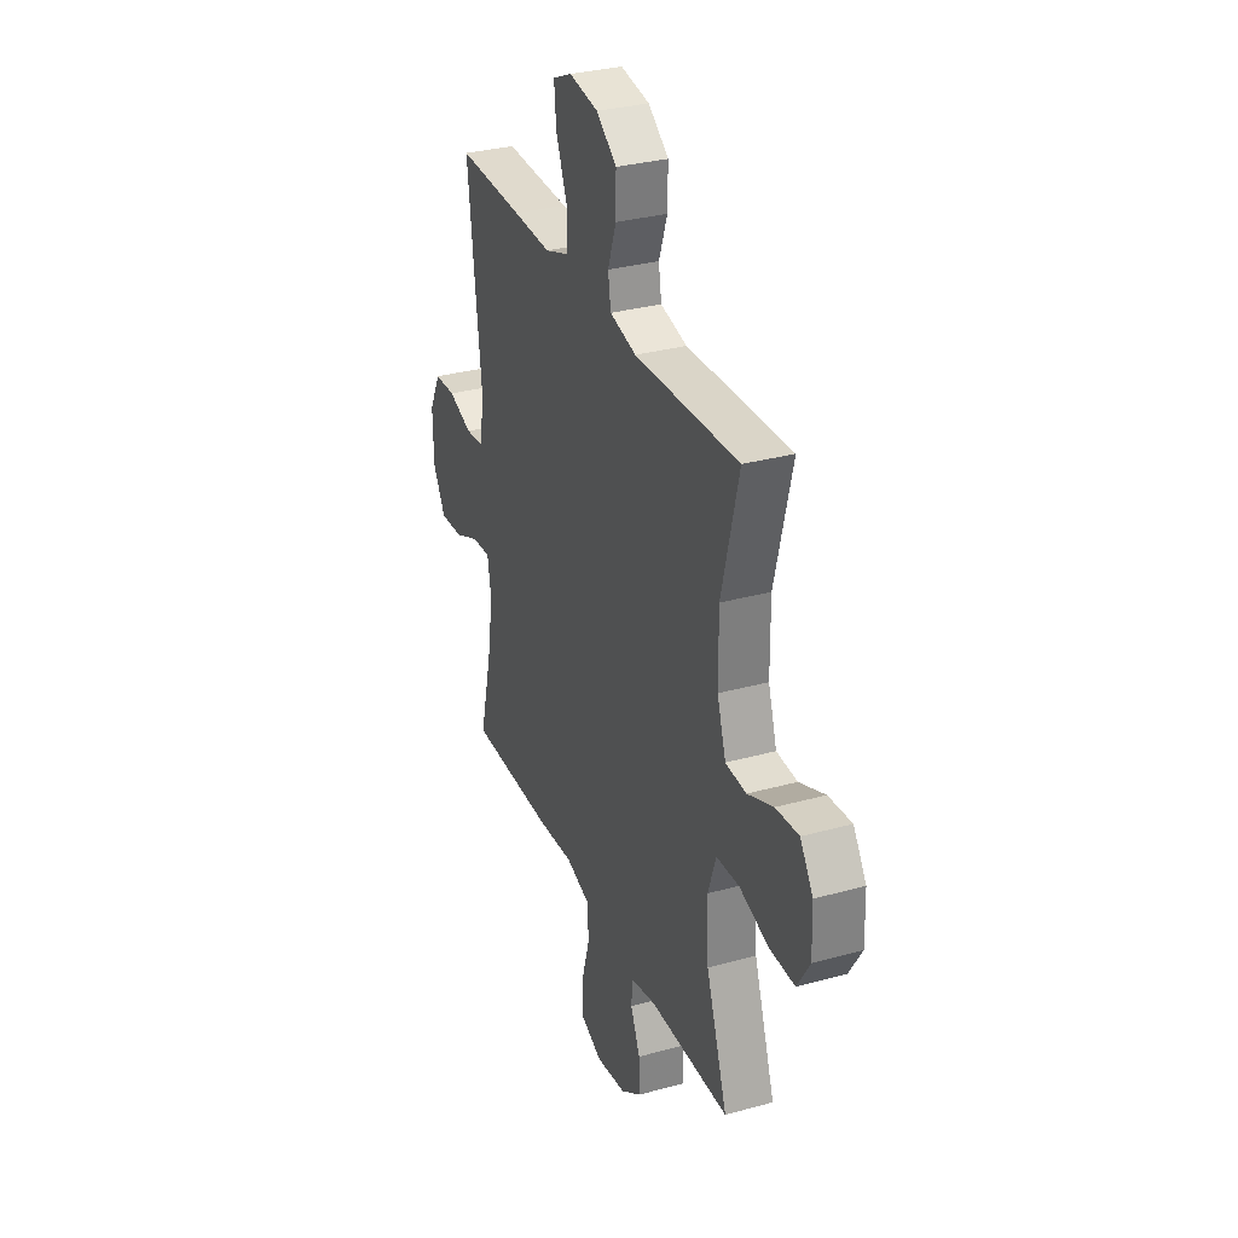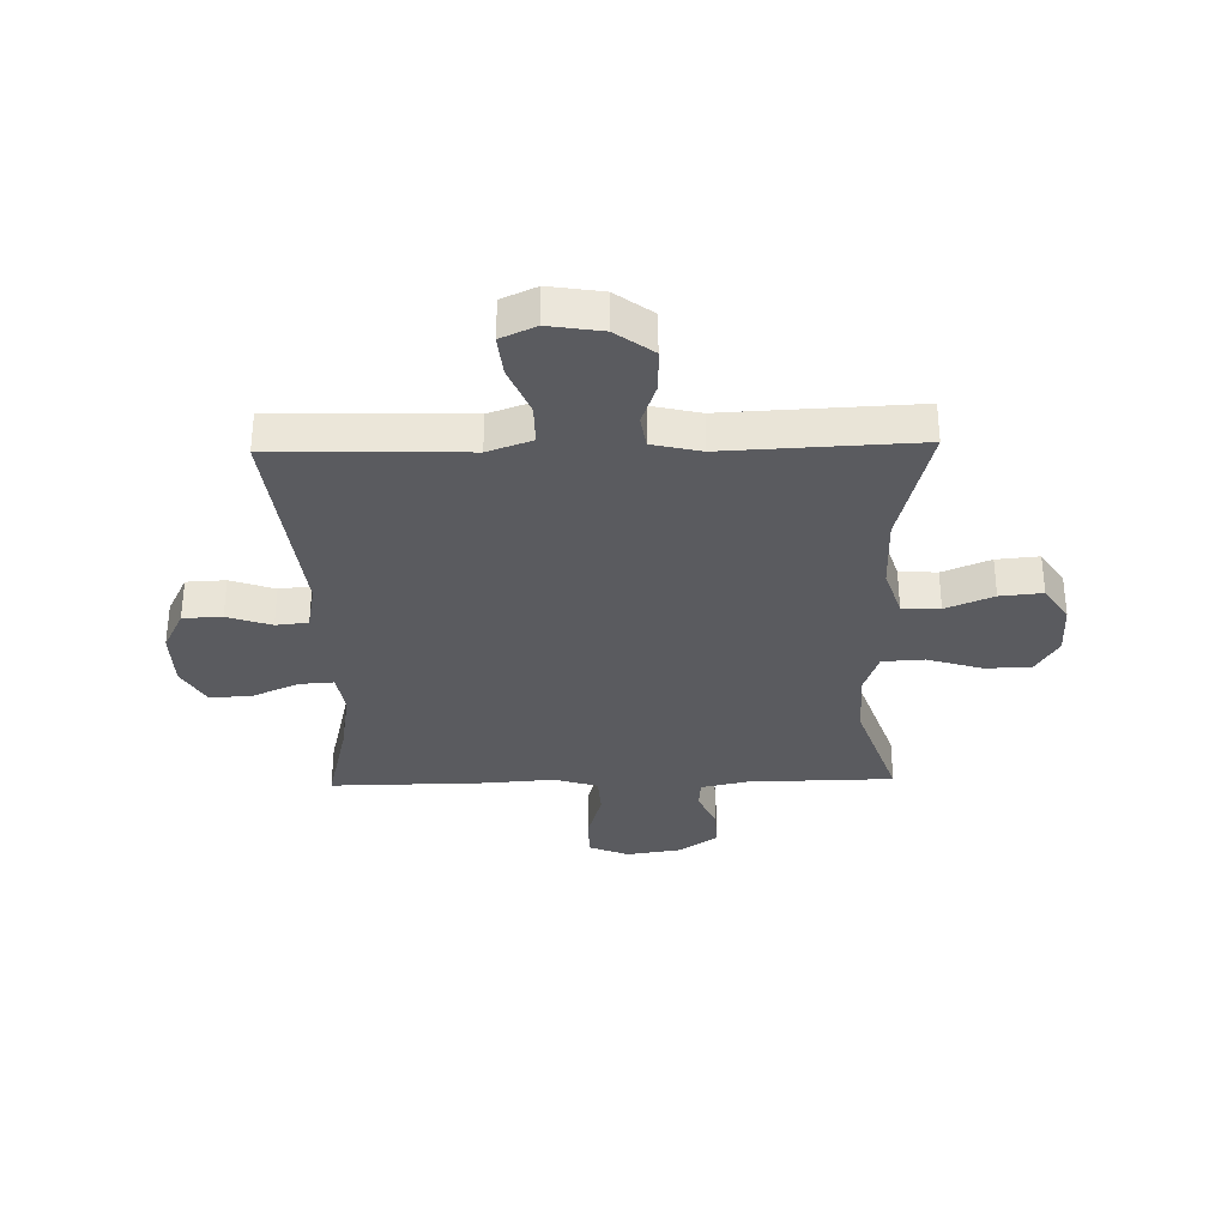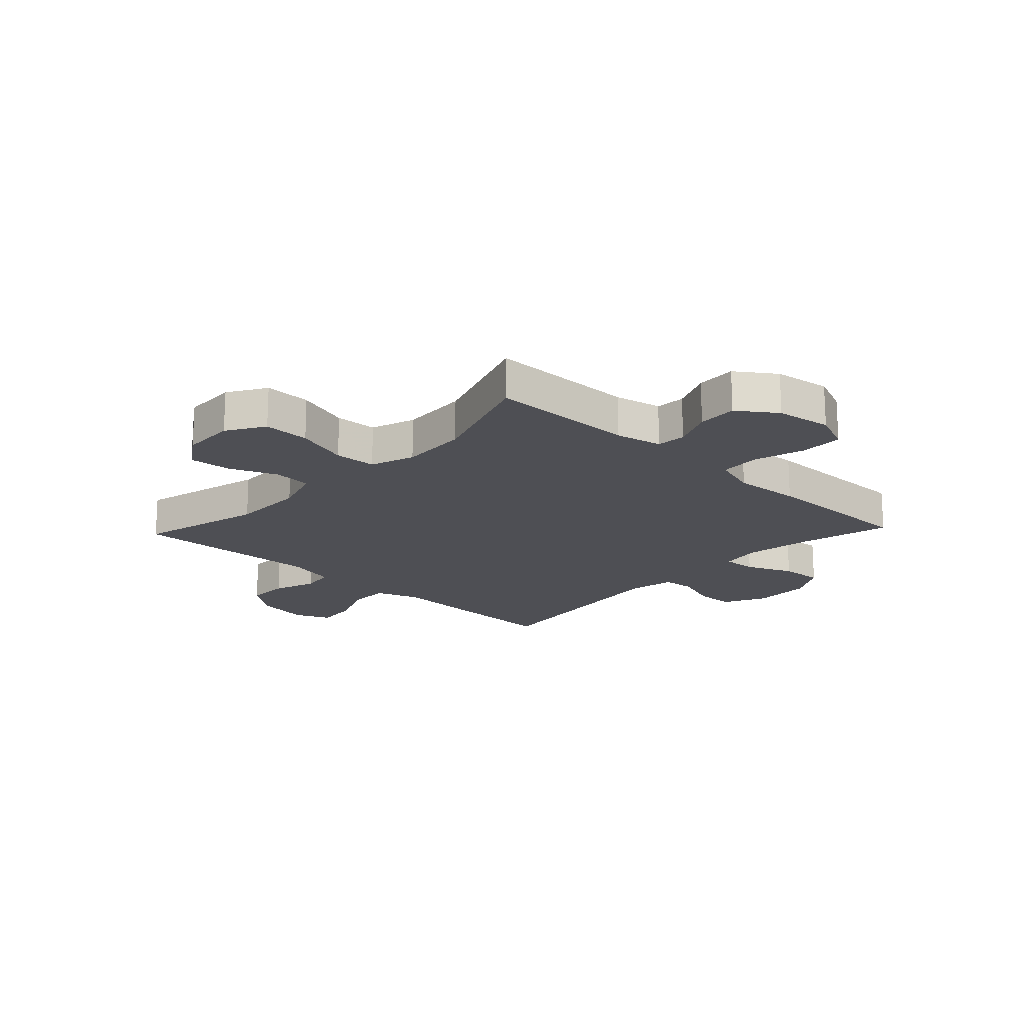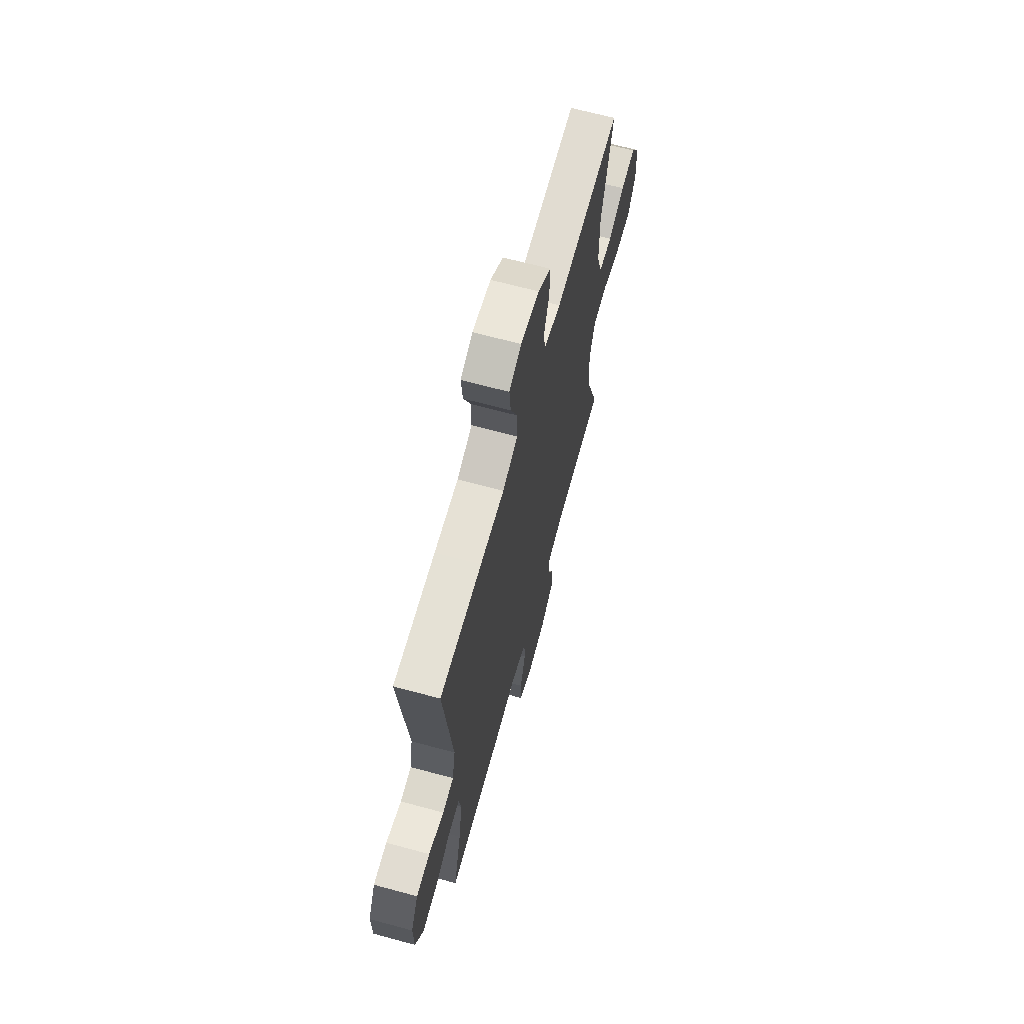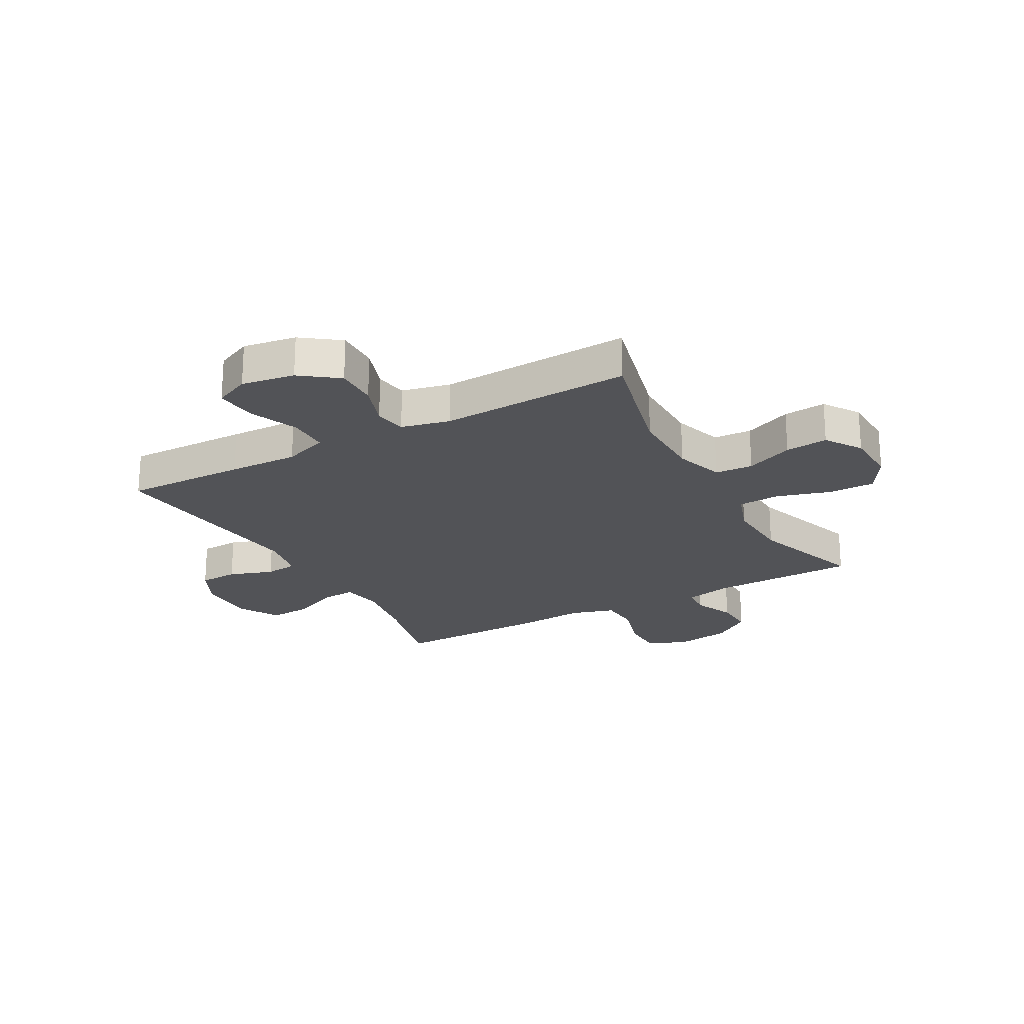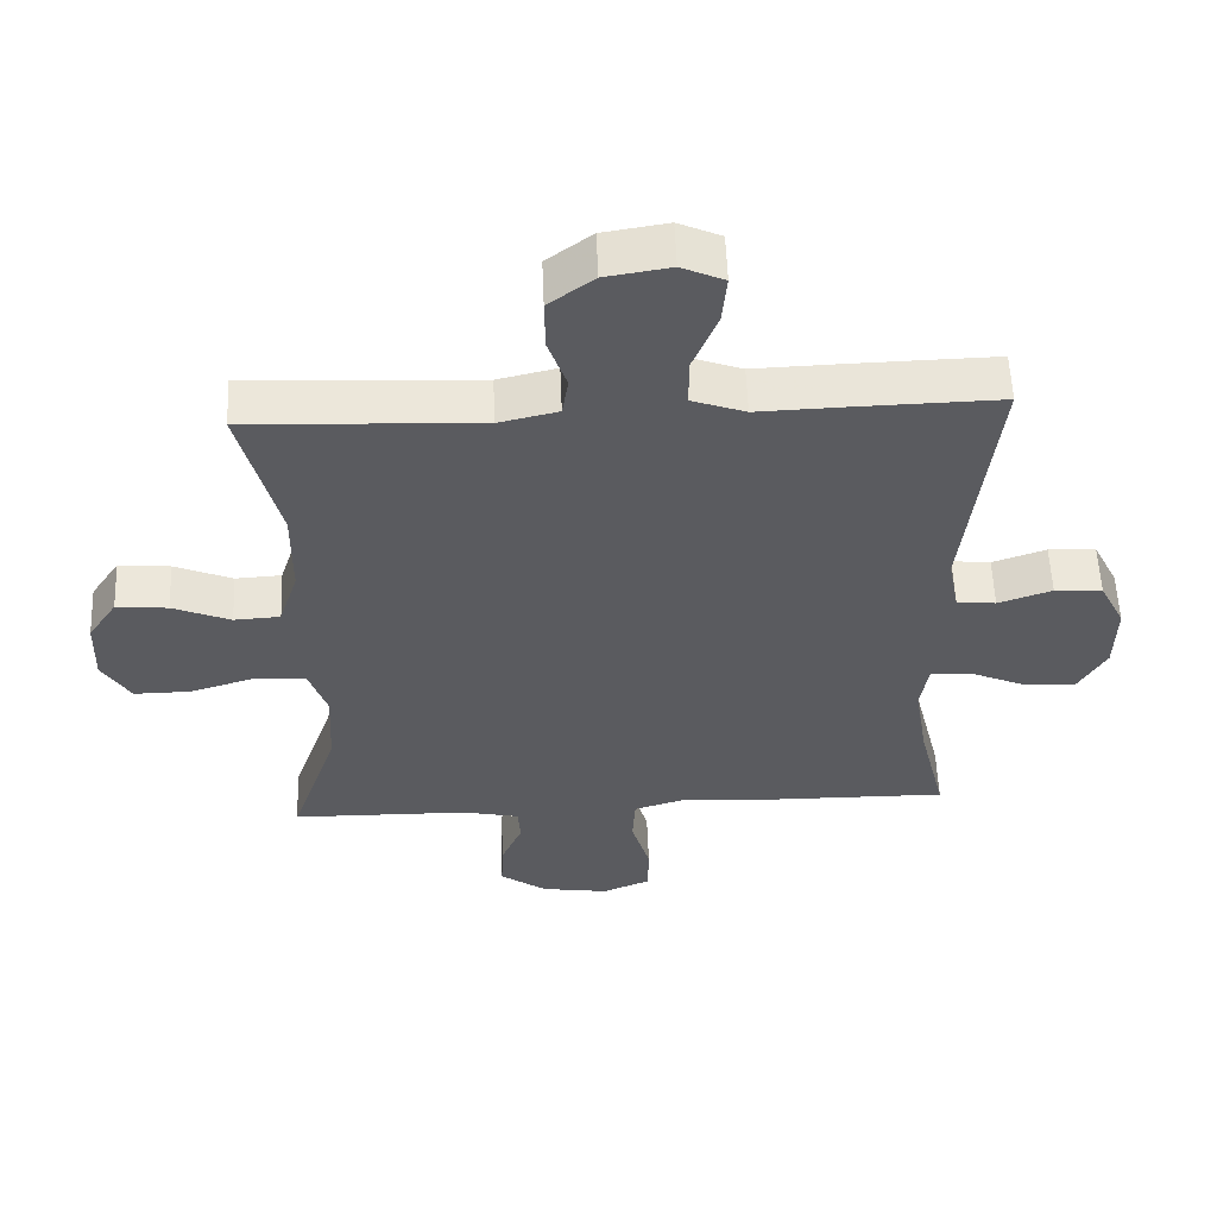
<metadata>
{"format":"obj","ext":"obj","renderer":"f3d","projection":"perspective","resolution":1024,"background":"white","views":[{"elev":31.7,"azim":68.7,"up":"+Z"},{"elev":-32.8,"azim":1.4,"up":"+Y"},{"elev":-18.3,"azim":136.7,"up":"+Y"},{"elev":66.4,"azim":-74.8,"up":"+Z"},{"elev":-22.4,"azim":29.0,"up":"+Y"},{"elev":56.2,"azim":177.7,"up":"+Z"}]}
</metadata>
<code>
v 0.5 0.07 -0.5
v 0.241 0.07 -0.504
v 0.159 0.07 -0.522
v 0.155 0.07 -0.574
v 0.186 0.07 -0.645
v 0.189 0.07 -0.715
v 0.121 0.07 -0.763
v 0.023 0.07 -0.778
v -0.047 0.07 -0.749
v -0.048 0.07 -0.675
v -0.021 0.07 -0.583
v -0.025 0.07 -0.512
v -0.103 0.07 -0.488
v -0.222 0.07 -0.497
v -0.5 0.07 -0.5
v -0.46 0.07 -0.337
v -0.441 0.07 -0.219
v -0.453 0.07 -0.146
v -0.513 0.07 -0.15
v -0.595 0.07 -0.186
v -0.67 0.07 -0.191
v -0.711 0.07 -0.12
v -0.713 0.07 -0.017
v -0.676 0.07 0.057
v -0.607 0.07 0.06
v -0.529 0.07 0.033
v -0.472 0.07 0.039
v -0.456 0.07 0.123
v -0.5 0.07 0.5
v -0.285 0.07 0.495
v -0.162 0.07 0.491
v -0.084 0.07 0.519
v -0.084 0.07 0.59
v -0.12 0.07 0.678
v -0.127 0.07 0.75
v -0.065 0.07 0.778
v 0.029 0.07 0.763
v 0.095 0.07 0.714
v 0.094 0.07 0.639
v 0.067 0.07 0.562
v 0.076 0.07 0.505
v 0.162 0.07 0.485
v 0.5 0.07 0.5
v 0.444 0.07 0.278
v 0.445 0.07 0.146
v 0.473 0.07 0.059
v 0.54 0.07 0.055
v 0.624 0.07 0.09
v 0.699 0.07 0.097
v 0.741 0.07 0.034
v 0.744 0.07 -0.061
v 0.703 0.07 -0.128
v 0.621 0.07 -0.127
v 0.526 0.07 -0.098
v 0.452 0.07 -0.102
v 0.425 0.07 -0.18
v 0.431 0.07 -0.299
v 0.5 0 -0.5
v 0.241 0 -0.504
v 0.159 0 -0.522
v 0.155 0 -0.574
v 0.186 0 -0.645
v 0.189 0 -0.715
v 0.121 0 -0.763
v 0.023 0 -0.778
v -0.047 0 -0.749
v -0.048 0 -0.675
v -0.021 0 -0.583
v -0.025 0 -0.512
v -0.103 0 -0.488
v -0.222 0 -0.497
v -0.5 0 -0.5
v -0.46 0 -0.337
v -0.441 0 -0.219
v -0.453 0 -0.146
v -0.513 0 -0.15
v -0.595 0 -0.186
v -0.67 0 -0.191
v -0.711 0 -0.12
v -0.713 0 -0.017
v -0.676 0 0.057
v -0.607 0 0.06
v -0.529 0 0.033
v -0.472 0 0.039
v -0.456 0 0.123
v -0.5 0 0.5
v -0.285 0 0.495
v -0.162 0 0.491
v -0.084 0 0.519
v -0.084 0 0.59
v -0.12 0 0.678
v -0.127 0 0.75
v -0.065 0 0.778
v 0.029 0 0.763
v 0.095 0 0.714
v 0.094 0 0.639
v 0.067 0 0.562
v 0.076 0 0.505
v 0.162 0 0.485
v 0.5 0 0.5
v 0.444 0 0.278
v 0.445 0 0.146
v 0.473 0 0.059
v 0.54 0 0.055
v 0.624 0 0.09
v 0.699 0 0.097
v 0.741 0 0.034
v 0.744 0 -0.061
v 0.703 0 -0.128
v 0.621 0 -0.127
v 0.526 0 -0.098
v 0.452 0 -0.102
v 0.425 0 -0.18
v 0.431 0 -0.299
f 51 52 53 54
f 51 54 55
f 50 51 55
f 47 48 49 50
f 46 47 50 55
f 45 46 55 56
f 42 43 44
f 41 42 44 45
f 37 38 39 40
f 37 40 41
f 36 37 41
f 33 34 35 36
f 32 33 36 41
f 31 32 41 45
f 28 29 30 31
f 27 28 31 45
f 23 24 25 26
f 23 26 27
f 19 20 21 22
f 18 19 22 23
f 13 14 15 16
f 12 13 16 17
f 8 9 10 11
f 8 11 12
f 7 8 12
f 4 5 6 7
f 3 4 7 12
f 2 3 12 17
f 57 1 2 17
f 23 27 45 56
f 18 23 56 57
f 17 18 57
f 111 110 109 108
f 112 111 108
f 112 108 107
f 107 106 105 104
f 112 107 104 103
f 113 112 103 102
f 101 100 99
f 102 101 99 98
f 97 96 95 94
f 98 97 94
f 98 94 93
f 93 92 91 90
f 98 93 90 89
f 102 98 89 88
f 88 87 86 85
f 102 88 85 84
f 83 82 81 80
f 84 83 80
f 79 78 77 76
f 80 79 76 75
f 73 72 71 70
f 74 73 70 69
f 68 67 66 65
f 69 68 65
f 69 65 64
f 64 63 62 61
f 69 64 61 60
f 74 69 60 59
f 74 59 58 114
f 113 102 84 80
f 114 113 80 75
f 114 75 74
f 1 58 59 2
f 2 59 60 3
f 3 60 61 4
f 4 61 62 5
f 5 62 63 6
f 6 63 64 7
f 7 64 65 8
f 8 65 66 9
f 9 66 67 10
f 10 67 68 11
f 11 68 69 12
f 12 69 70 13
f 13 70 71 14
f 14 71 72 15
f 15 72 73 16
f 16 73 74 17
f 17 74 75 18
f 18 75 76 19
f 19 76 77 20
f 20 77 78 21
f 21 78 79 22
f 22 79 80 23
f 23 80 81 24
f 24 81 82 25
f 25 82 83 26
f 26 83 84 27
f 27 84 85 28
f 28 85 86 29
f 29 86 87 30
f 30 87 88 31
f 31 88 89 32
f 32 89 90 33
f 33 90 91 34
f 34 91 92 35
f 35 92 93 36
f 36 93 94 37
f 37 94 95 38
f 38 95 96 39
f 39 96 97 40
f 40 97 98 41
f 41 98 99 42
f 42 99 100 43
f 43 100 101 44
f 44 101 102 45
f 45 102 103 46
f 46 103 104 47
f 47 104 105 48
f 48 105 106 49
f 49 106 107 50
f 50 107 108 51
f 51 108 109 52
f 52 109 110 53
f 53 110 111 54
f 54 111 112 55
f 55 112 113 56
f 56 113 114 57
f 57 114 58 1

</code>
